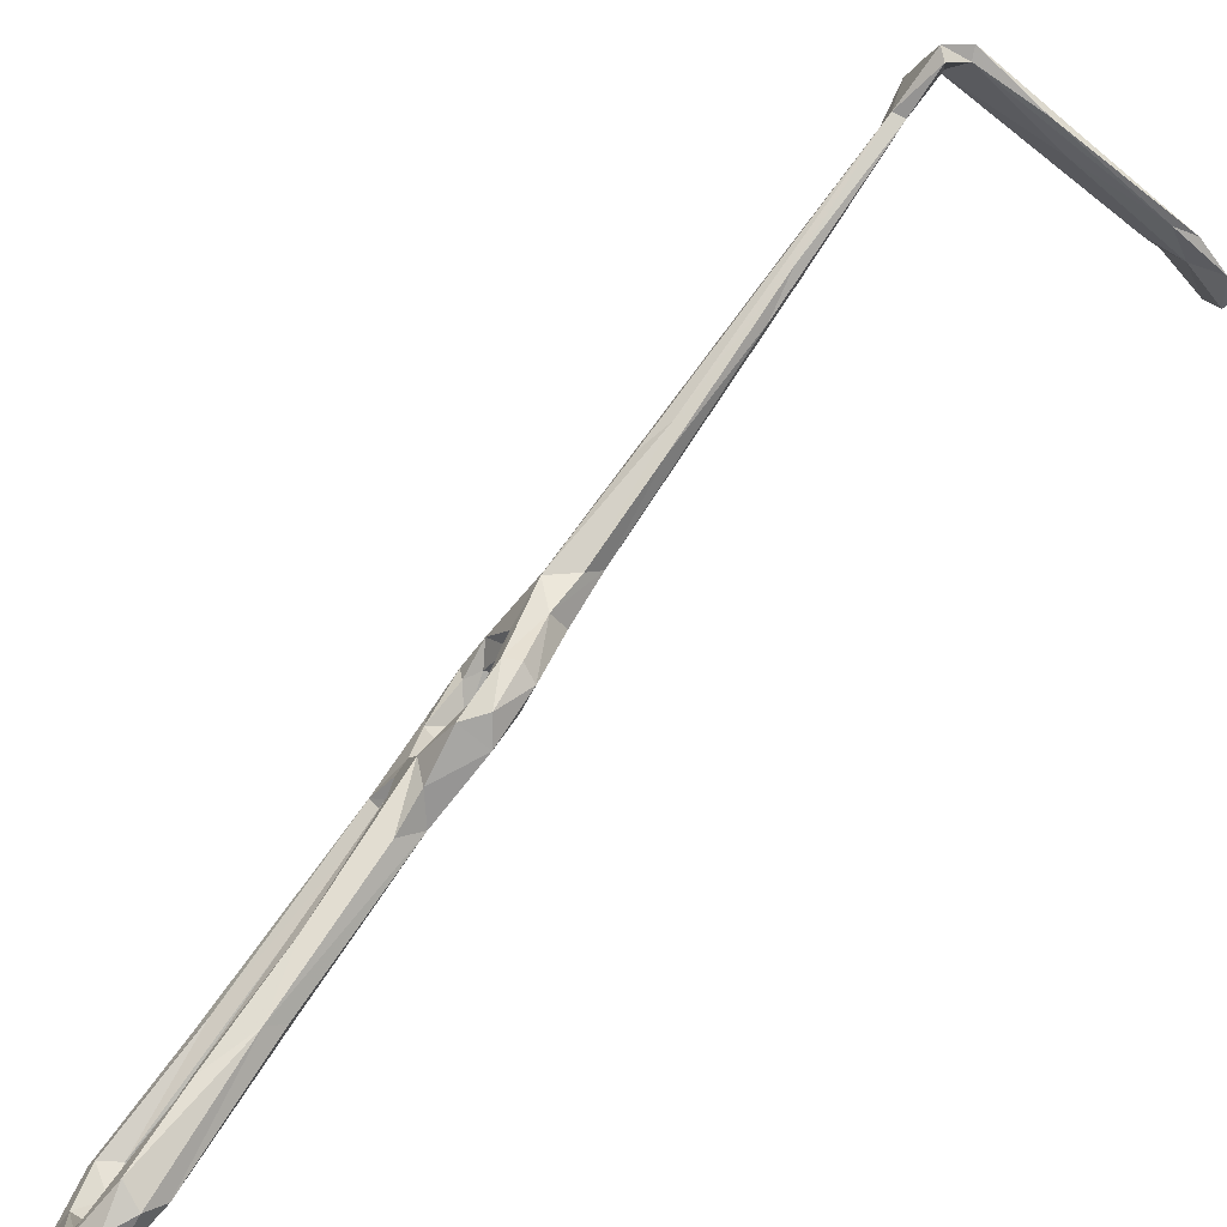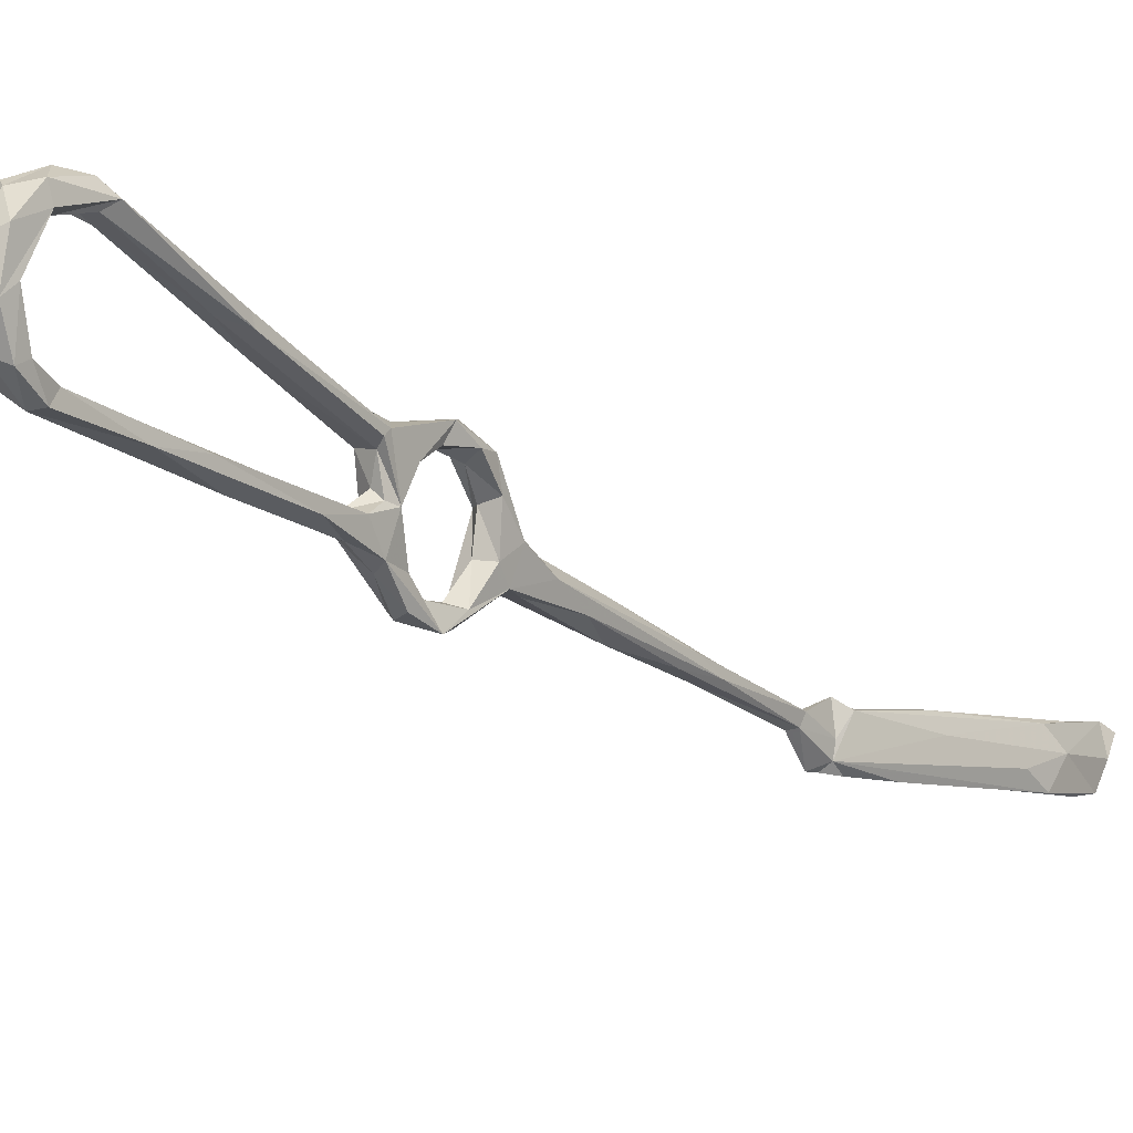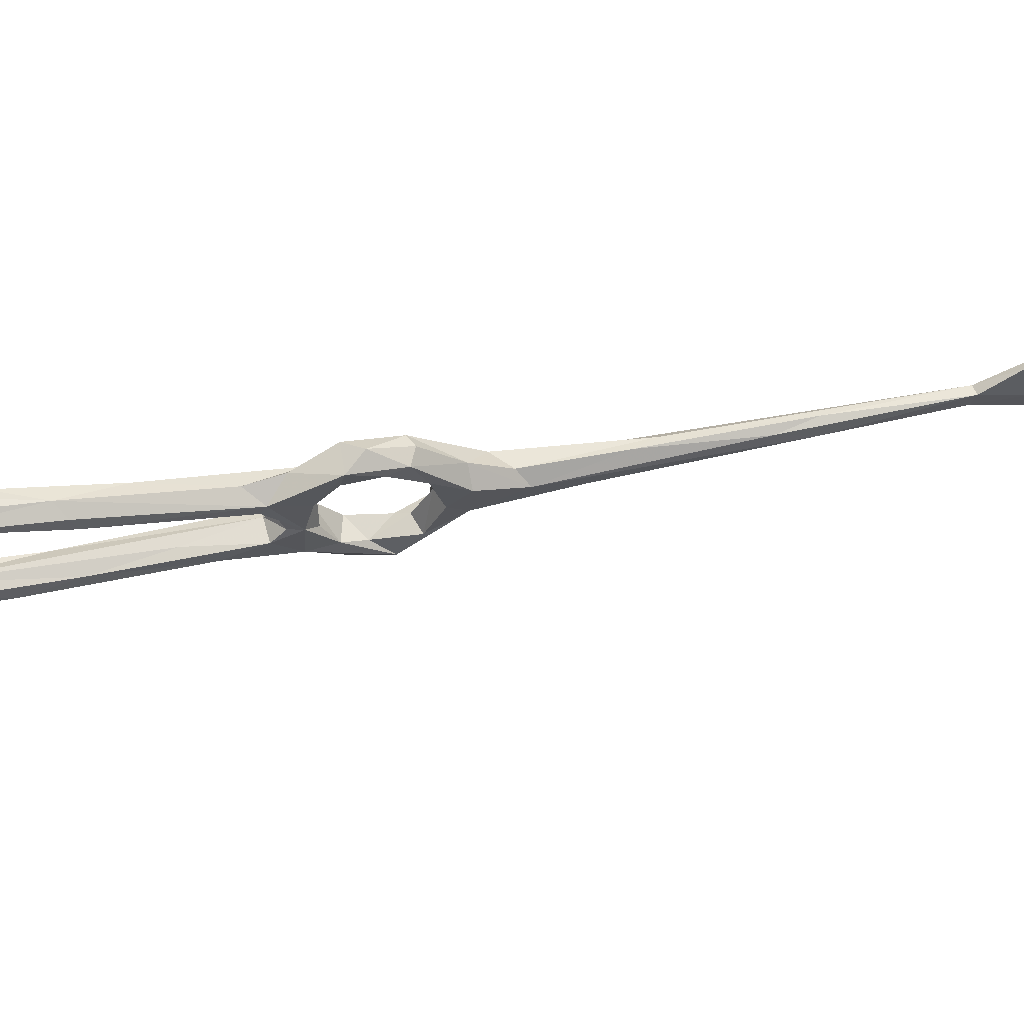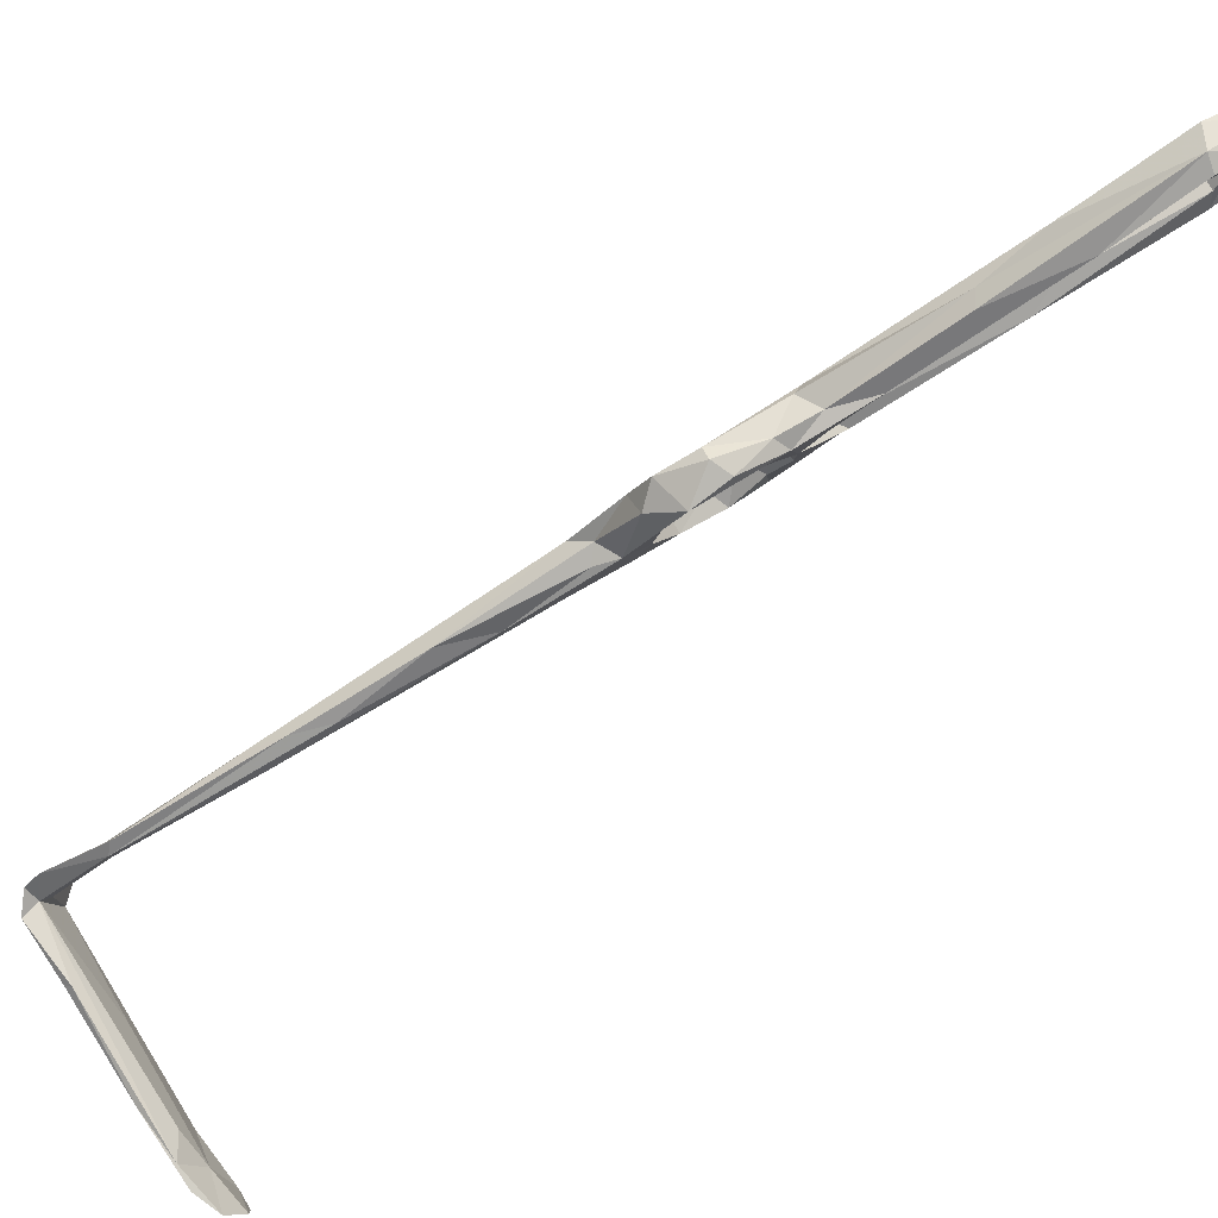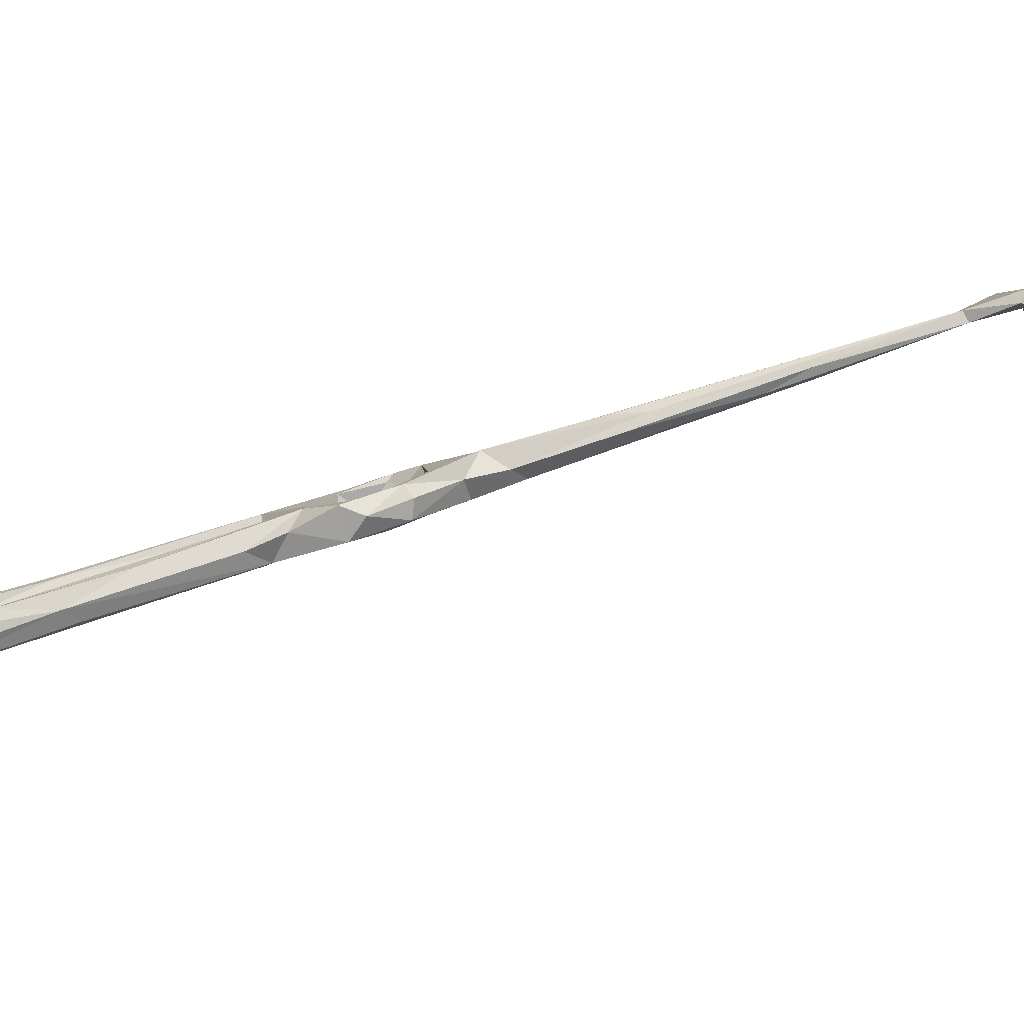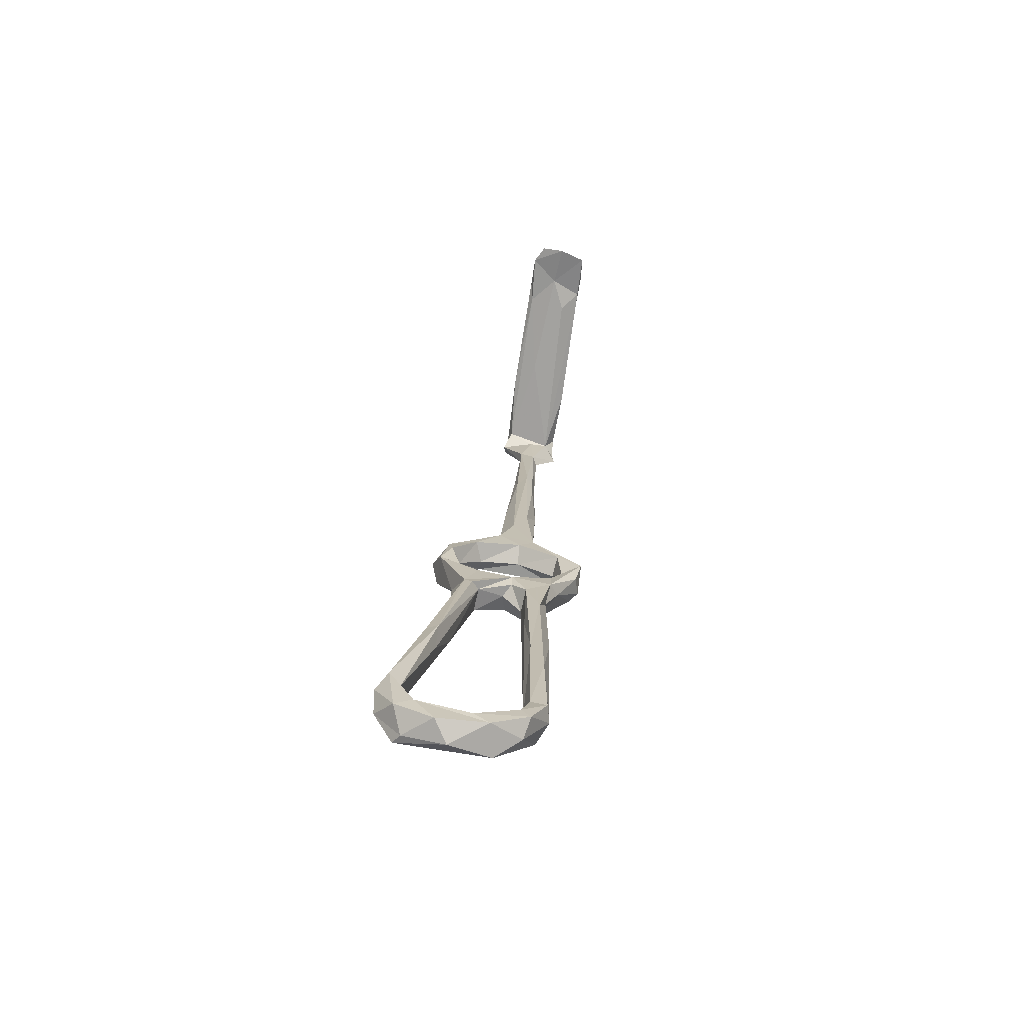
<metadata>
{"format":"obj","ext":"obj","renderer":"f3d","projection":"perspective","resolution":1024,"background":"white","views":[{"elev":76.1,"azim":68.8,"up":"+Z"},{"elev":-26.1,"azim":68.5,"up":"+Z"},{"elev":45.2,"azim":113.3,"up":"+Z"},{"elev":-75.4,"azim":-23.3,"up":"+Z"},{"elev":78.1,"azim":106.3,"up":"+Z"},{"elev":-40.6,"azim":100.6,"up":"+Y"}]}
</metadata>
<code>
v -84.73 -86.64 -485.6
v -88.95 -80.55 -485
v -86.86 -80.92 -483.2
v -82.62 -87.91 -482.5
v -83.42 -85.97 -487.6
v -83.24 -78.92 -488.5
v -79.67 -85.2 -487.8
v -73.85 -90.43 -483.6
v -76.79 -91.07 -484.5
v -81.24 -82.79 -484.8
v -77.45 -85.91 -483.1
v -86.8 -77.9 -481.9
v -84.67 -74.67 -483.4
v -90.54 -76.13 -480.3
v -86.66 -73.71 -474.7
v -86.95 -73.54 -466.4
v -87.39 -67.72 -477.8
v -84.39 -70.39 -475.4
v -84.06 -73.93 -467.3
v -94.64 -66.04 -473.8
v -91.57 -68.06 -476.8
v -88.19 -75.62 -485
v -33.81 -137.8 -462
v -33.59 -141.3 -459.6
v -30.43 -146.5 -467.2
v -34.8 -140.3 -463.8
v -33.97 -146.3 -466.2
v -38.32 -142 -458.6
v -47.11 -129.8 -460.8
v -48.24 -129.1 -462.8
v -38.44 -142.8 -461.8
v -49.03 -122.1 -466.3
v -32.86 -146.9 -459.8
v -29.02 -147.9 -464.1
v -33.32 -152.8 -463.1
v -36.41 -147.3 -463.7
v -28.86 -151.8 -471.3
v -31.67 -152.6 -464.9
v -32.03 -155.2 -472.7
v -37.05 -155.3 -479.4
v -35.99 -150.8 -469.5
v -90.62 -64.85 -477.2
v -80.61 -71.4 -467.1
v -85.44 -66.22 -471.1
v -87.44 -67.94 -467.4
v -91.52 -61.65 -469.9
v -91.52 -58.78 -472.8
v -93.15 -67.03 -469.7
v -104.5 -49.51 -470.7
v -82.67 -76.1 -460.3
v -81.17 -73.77 -460.4
v -97.65 -51.67 -474.7
v -105.4 -46.05 -475.2
v -106.3 -43.34 -469.1
v -102.2 -45.96 -469.1
v -79.46 -77.51 -463.7
v -79.57 -80.41 -461.6
v -75.58 -76.42 -463
v -78 -73.26 -461.9
v -50.04 -116.1 -466.6
v -49.4 -117 -464.4
v -58.16 -114.1 -466.8
v -49.92 -120.1 -461.9
v -76.68 -84.52 -459.7
v -76.08 -79.77 -458.8
v -71.97 -81.45 -461.4
v -73 -82.97 -465.2
v -77.38 -82.91 -463.5
v -71.12 -86.84 -469.4
v -75.81 -88.84 -470
v -75.9 -90.39 -466.5
v -71.28 -91.1 -464
v -33.41 -148.8 -472.4
v -31.93 -151.8 -480
v -32.04 -149.4 -477.1
v -35.97 -149.1 -477.9
v -39.22 -151.6 -478.2
v -36.17 -148.5 -486.1
v -37.69 -151.9 -484.5
v -44.6 -148.4 -485.3
v -44.7 -147.2 -483.4
v -39.31 -147.1 -482.3
v -43.16 -143.6 -483.5
v -134.7 -2.623 -470.6
v -141.7 4.226 -474
v -134.1 -0.278 -469.9
v -122.6 -21.69 -470.5
v -135.3 -0.6816 -466.9
v -118.8 -20.47 -471.1
v -133.7 0.7973 -467.1
v -120.1 -20.85 -467.9
v -114.4 -26.74 -469.5
v -139.9 7.774 -461.8
v -137.4 7.301 -461.9
v -140.3 8.602 -472.1
v -139 8.67 -468.6
v -142.9 7.079 -473.3
v -136.9 11.24 -463.9
v -141.6 11.14 -473.8
v -131.7 15.95 -477.9
v -132.9 16.6 -476.9
v -111.2 27.8 -481.6
v -122.7 20.19 -472.5
v -126.8 18.76 -466.7
v -138.7 12.39 -462.8
v -125 21.16 -468.1
v -42.89 -145.5 -488.1
v -109 30.05 -474.4
v -118.3 -26.61 -472.8
v -113 -30.84 -473.3
v -66.6 -92.5 -467.6
v -66.68 -96.83 -465
v -66.18 -93.57 -469.3
v -71.9 -89.05 -476.3
v -72.69 -95.72 -468.3
v -75.93 -93.89 -473.8
v -78.08 -91.41 -476.3
v -72.09 -93.41 -474.2
v -75.34 -88.31 -478.4
v -72.09 -96.74 -482.8
v -76.2 -96.67 -480.5
v -75.34 -97.96 -478.2
v -73.03 -97.14 -477.8
v -61.28 -118.6 -484
v -69.71 -94.33 -479.4
v -59.49 -111.8 -463.5
v -68.57 -93.8 -470.1
v -70.89 -91.78 -476.3
v -65.84 -101.7 -482.8
v -109.9 30.57 -485.8
v -108.1 32.13 -480.1
v -117.8 26.41 -482.8
v -106.3 32.97 -474.7
v -105.3 31.68 -480.7
v -100.4 34.84 -476.7
v -97.8 35.89 -479.5
v -98.17 34.42 -483.9
v -106.7 32.93 -487.2
v -101.7 33.86 -488.4
v -63.86 -107.5 -480.1
v -36.83 -146.4 -484.3
v -40.88 -142 -485.1
v -40.81 -143.2 -488.2
v -56.18 -129.5 -484.3
v -56.67 -127.1 -482.2
v -49.25 -128.5 -486.2
v -54.56 -119.5 -482.9
v -60.34 -116.1 -485.4
f 75 141 76
f 53 87 109
f 71 115 126
f 17 52 47
f 32 62 127
f 123 140 125
f 78 107 143
f 8 129 120
f 61 111 63
f 8 125 129
f 135 137 136
f 75 78 141
f 83 140 123
f 131 136 138
f 134 139 137
f 30 126 115
f 48 54 49
f 43 44 59
f 130 132 138
f 134 137 135
f 133 135 136
f 108 134 135
f 85 95 86
f 100 132 130
f 102 134 103
f 103 134 108
f 130 139 134
f 106 133 131
f 101 106 131
f 104 108 133
f 95 100 130
f 98 103 108
f 113 127 114
f 14 16 20
f 69 111 114
f 60 127 113
f 123 125 128
f 16 19 56
f 114 128 125
f 115 118 127
f 15 18 19
f 17 42 52
f 95 99 100
f 98 108 104
f 88 91 90
f 39 40 74
f 35 39 38
f 6 11 8
f 28 63 29
f 71 126 112
f 85 93 97
f 114 127 128
f 16 57 50
f 93 98 105
f 3 12 14
f 50 65 51
f 2 3 14
f 56 68 57
f 102 130 134
f 43 58 56
f 66 72 111
f 74 79 78
f 10 13 12
f 101 131 132
f 118 123 128
f 49 88 87
f 2 22 6
f 25 74 75
f 17 47 44
f 31 36 35
f 136 139 138
f 86 95 96
f 24 28 33
f 12 15 14
f 23 27 26
f 28 29 35
f 2 6 5
f 130 138 139
f 136 137 139
f 21 53 42
f 98 104 105
f 24 33 34
f 16 56 57
f 43 59 58
f 77 82 81
f 18 43 19
f 23 26 60
f 80 144 107
f 18 44 43
f 95 102 103
f 67 69 70
f 68 70 71
f 23 63 24
f 46 47 55
f 44 45 59
f 31 62 32
f 24 63 28
f 23 60 61
f 23 61 63
f 84 88 85
f 80 145 144
f 129 146 148
f 64 71 72
f 42 53 52
f 35 40 39
f 25 37 74
f 84 85 86
f 120 148 124
f 78 79 107
f 142 143 146
f 6 17 13
f 107 146 143
f 81 83 145
f 35 36 41
f 95 98 96
f 83 142 147
f 66 111 69
f 28 35 33
f 85 88 93
f 25 73 27
f 37 39 74
f 26 27 31
f 50 64 65
f 129 147 146
f 104 133 106
f 78 143 141
f 30 115 62
f 57 68 71
f 69 114 70
f 46 54 48
f 121 124 122
f 125 140 147
f 125 147 129
f 6 13 10
f 64 72 66
f 19 43 56
f 25 75 73
f 93 94 98
f 1 5 9
f 3 4 10
f 83 123 145
f 15 19 16
f 107 124 148
f 122 144 145
f 120 124 121
f 29 126 30
f 50 57 64
f 23 25 27
f 14 21 22
f 83 141 142
f 4 11 10
f 122 145 123
f 86 90 89
f 1 2 5
f 76 82 77
f 111 113 114
f 122 124 144
f 86 110 109
f 63 112 126
f 58 67 68
f 89 90 92
f 116 122 118
f 13 17 18
f 107 144 124
f 35 77 40
f 141 143 142
f 27 41 36
f 40 80 79
f 57 71 64
f 58 59 66
f 9 120 121
f 142 146 147
f 77 81 80
f 56 58 68
f 26 31 32
f 70 114 119
f 64 66 65
f 67 70 68
f 95 130 102
f 2 4 3
f 6 10 11
f 95 103 98
f 80 81 145
f 6 22 17
f 17 44 18
f 30 62 31
f 46 55 54
f 20 53 21
f 5 6 7
f 13 18 15
f 116 117 122
f 70 117 71
f 27 36 31
f 45 46 48
f 40 77 80
f 25 34 37
f 23 24 34
f 84 109 87
f 81 82 83
f 59 65 66
f 74 78 75
f 63 111 112
f 34 38 37
f 99 101 100
f 100 101 132
f 33 38 34
f 26 32 60
f 45 47 46
f 37 38 39
f 1 121 122
f 14 20 21
f 6 8 7
f 17 21 42
f 54 91 88
f 82 141 83
f 17 22 21
f 2 14 22
f 71 112 72
f 44 47 45
f 1 4 2
f 14 15 16
f 16 48 20
f 45 48 50
f 16 50 48
f 29 30 31
f 88 94 93
f 97 105 99
f 90 96 94
f 8 120 9
f 118 128 127
f 85 97 95
f 95 97 99
f 58 66 67
f 94 96 98
f 60 113 111
f 107 148 146
f 104 106 105
f 93 105 97
f 101 105 106
f 20 48 49
f 79 80 107
f 41 73 76
f 3 10 12
f 41 76 77
f 84 87 88
f 86 96 90
f 40 79 74
f 35 41 77
f 20 49 87
f 99 105 101
f 20 87 53
f 12 13 15
f 120 129 148
f 108 135 133
f 54 55 91
f 53 109 110
f 23 34 25
f 47 89 92
f 88 90 94
f 52 110 89
f 47 92 55
f 55 92 91
f 27 73 41
f 60 111 61
f 83 147 140
f 73 75 76
f 52 53 110
f 1 9 121
f 33 35 38
f 47 52 89
f 49 54 88
f 32 127 60
f 84 86 109
f 86 89 110
f 29 31 35
f 118 122 123
f 29 63 126
f 66 69 67
f 131 138 132
f 71 116 115
f 71 117 116
f 70 119 117
f 4 117 11
f 11 117 119
f 90 91 92
f 45 50 51
f 7 8 9
f 115 116 118
f 8 11 114
f 1 122 117
f 8 114 125
f 72 112 111
f 1 117 4
f 11 119 114
f 76 141 82
f 131 133 136
f 51 65 59
f 62 115 127
f 45 51 59
f 5 7 9

</code>
